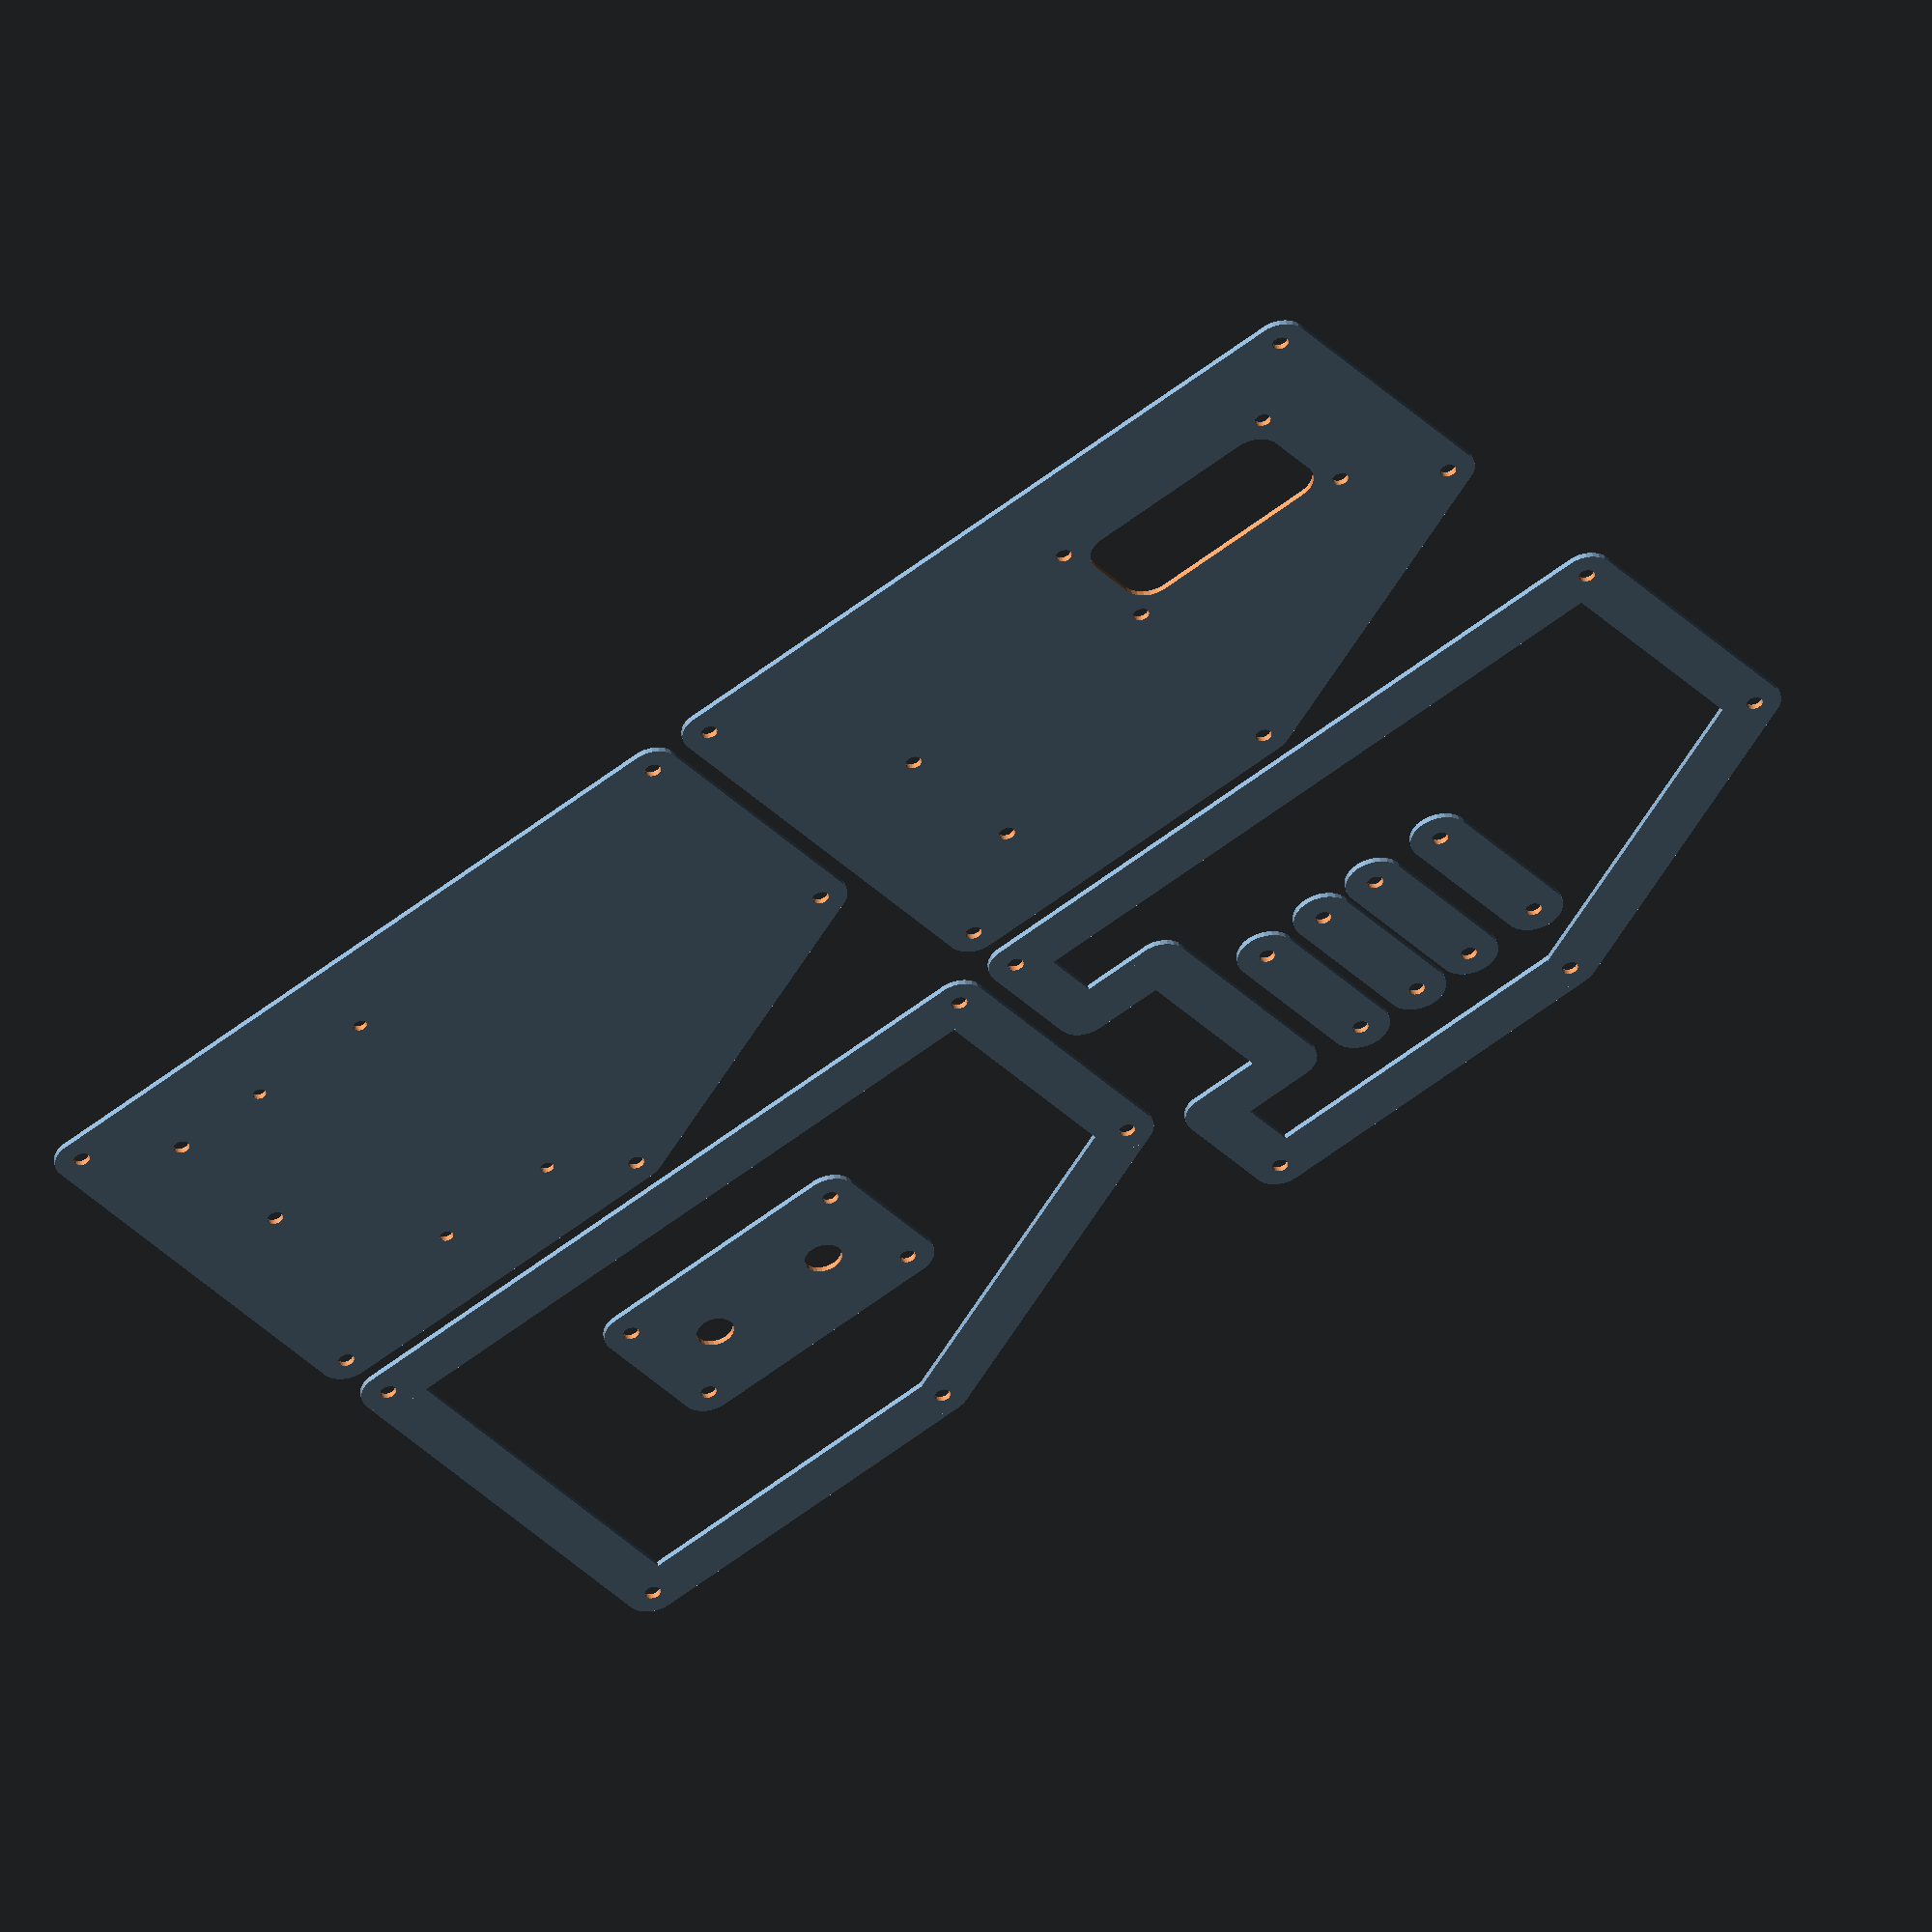
<openscad>
// LICENSE: CC0
//

// units are in mm
//

FN=25;

screw_r = 3/2;

encoder_hole_diam = 7;

corner_r = 5;

// 31 19
encoder_dist = 25;

encoder_plate_corner_r = corner_r;
encoder_plate_width = 56;
encoder_plate_height = 34;

encoder_plate_upper_width = encoder_plate_width - 4*encoder_plate_corner_r;
encoder_plate_upper_height = encoder_plate_height - 4*encoder_plate_corner_r;

body_corner_r = corner_r;
body_w0 = 92;
body_w1 = 62;
body_h = 142;
body_h_mid = 67;

access_w = 30;
access_h = 28;



rpi_screw_r = 2.5/2;  
rpi_screw_w = 23.25;
rpi_screw_h = 58;
  
strap_screw_len = rpi_screw_h/2;
strap_r = screw_r + 4;


module rpi_cable_strap() {
  
  difference() {
    hull() {
      circle(strap_r, $fn=FN);
      translate([0, strap_screw_len]) circle(strap_r, $fn=FN);
    }
    circle(screw_r, $fn=FN);
    translate([0, strap_screw_len]) circle(screw_r, $fn=FN);
  }
  
}

module body_wall_access_plate() {
  r = body_corner_r;
  w0 = body_w0 - 2*r;
  w1 = body_w1 - 2*r;
  h = body_h - 2*r;
  hmid = body_h_mid;
  
  in0 = 2*r;
  inh = h-2*r;
  inw0 = w0-2*r;
  inw1 = w1- r;  //??
  inhmid = hmid-2*r;
  
  aw = access_w - 2*r;
  ah = access_h - 2*r;
  x_access = w0/2;

  difference() {
    union() {
        
      hull() {
        translate([  0, h]) circle(r, $fn=FN);
        translate([  x_access-aw, h]) circle(r, $fn=FN);
      }
      hull() {
        translate([  x_access-aw, h]) circle(r, $fn=FN);
        translate([  x_access-aw, h-ah]) circle(r, $fn=FN);
      }
      hull() {
        translate([  x_access-aw, h-ah]) circle(r, $fn=FN);
        translate([ x_access+aw, h-ah]) circle(r, $fn=FN);
      }
      hull() {
        translate([ x_access+aw, h-ah]) circle(r, $fn=FN);
        translate([ x_access+aw, h]) circle(r, $fn=FN);
      }
      hull() {
        translate([ x_access+aw, h]) circle(r, $fn=FN);
        translate([ w0, h]) circle(r, $fn=FN);
      }
      
      
      hull() {
        translate([ w0, h]) circle(r, $fn=FN);
        translate([ w0, h-hmid]) circle(r, $fn=FN);
      }
      hull() {
        translate([ w0, h-hmid]) circle(r, $fn=FN);
        translate([ w1, 0]) circle(r, $fn=FN);
      }
      hull() {
        translate([ w1, 0]) circle(r, $fn=FN);
        translate([  0, 0]) circle(r, $fn=FN);
      }
      hull() {
        translate([  0, 0]) circle(r, $fn=FN);
        translate([  0, h]) circle(r, $fn=FN);
      }
    }

    translate([0, h]) circle(screw_r, $fn=FN);
    translate([w0, h]) circle(screw_r, $fn=FN);
    translate([w0, h-hmid]) circle(screw_r, $fn=FN);
    translate([w1, 0]) circle(screw_r, $fn=FN);
    translate([0,0]) circle(screw_r, $fn=FN);
  } 
}


module body_wall_plate() {
    
  r = body_corner_r;
  w0 = body_w0 - 2*r;
  w1 = body_w1 - 2*r;
  h = body_h - 2*r;
  hmid = body_h_mid;
  
  in0 = 2*r;
  inh = h-2*r;
  inw0 = w0-2*r;
  inw1 = w1- r;  //??
  inhmid = hmid-2*r;
  
  difference() {
    
    union() {
            
      hull() {
        translate([  0, h]) circle(r, $fn=FN);
        translate([ w0, h]) circle(r, $fn=FN);
      }
      
      hull() {
        translate([ w0, h]) circle(r, $fn=FN);
        translate([ w0, h-hmid]) circle(r, $fn=FN);
      }
      hull() {
        translate([ w0, h-hmid]) circle(r, $fn=FN);
        translate([ w1, 0]) circle(r, $fn=FN);
      }
      hull() {
        translate([ w1, 0]) circle(r, $fn=FN);
        translate([  0, 0]) circle(r, $fn=FN);
      }
      hull() {
        translate([  0, 0]) circle(r, $fn=FN);
        translate([  0, h]) circle(r, $fn=FN);
      }
    }
    
    // joining screws
    
    translate([0, h]) circle(screw_r, $fn=FN);
    translate([w0, h]) circle(screw_r, $fn=FN);
    translate([w0, h-hmid]) circle(screw_r, $fn=FN);
    translate([w1, 0]) circle(screw_r, $fn=FN);
    translate([0,0]) circle(screw_r, $fn=FN);
  }
}


module _encoder_hole_lip() {
  r = encoder_plate_corner_r;
  w = encoder_plate_width - 2*r;
  h = encoder_plate_height - 2*r;
  
  hole_x = w/2;
  hole_y = h/2;
  
  wlip = w - 2*sqrt(2)*r;
  hlip = h - 2*sqrt(2)*r;

  hull() {
    translate([-wlip/2, hlip/2]) circle(r, $fn=FN);
    translate([ wlip/2, hlip/2]) circle(r, $fn=FN);
    translate([ wlip/2,-hlip/2]) circle(r, $fn=FN);
    translate([-wlip/2,-hlip/2]) circle(r, $fn=FN);
  }

}

module body_top_plate() {
   
  r = body_corner_r;
  w0 = body_w0 - 2*r;
  w1 = body_w1 - 2*r;
  h = body_h - 2*r;
  hmid = body_h_mid;

  enc_r = encoder_plate_corner_r;
  enc_w = encoder_plate_width - 2*enc_r;
  enc_h = encoder_plate_height - 2*enc_r;
  
  lip_cx = w1/2;
  lip_cy = (h-hmid)/2 + 5;
  
  hole_x = enc_w/2;
  hole_y = enc_h/2;

  strap_cx = w0/2 + 10;
  strap_cy = h - 20;

  difference() {
    hull() {
      translate([  0, h]) circle(r, $fn=FN);
      translate([ w0, h]) circle(r, $fn=FN);
      translate([ w0, h-hmid]) circle(r, $fn=FN);
      translate([ w1, 0]) circle(r, $fn=FN);
      translate([  0, 0]) circle(r, $fn=FN);
      
    }

    // housing plate screw fastners
    //
    translate([0, h]) circle(screw_r, $fn=FN);
    translate([w0, h]) circle(screw_r, $fn=FN);
    translate([w0, h-hmid]) circle(screw_r, $fn=FN);
    translate([w1, 0]) circle(screw_r, $fn=FN);
    translate([0,0]) circle(screw_r, $fn=FN);

    // encoder lip
    //
    translate([lip_cx, lip_cy]) rotate(90, [0,0,1])
    for (i=[0:0]) {
      _encoder_hole_lip();
      translate([-hole_x, hole_y]) circle(screw_r, $fn=FN);
      translate([ hole_x, hole_y]) circle(screw_r, $fn=FN);
      translate([ hole_x,-hole_y]) circle(screw_r, $fn=FN);
      translate([-hole_x,-hole_y]) circle(screw_r, $fn=FN);
    }

    translate([strap_cx - strap_screw_len/2, strap_cy]) circle(screw_r, $fn=FN);
    translate([strap_cx + strap_screw_len/2, strap_cy]) circle(screw_r, $fn=FN);

  }
}

module body_bottom_plate() {
  
  r = body_corner_r;
  w0 = body_w0 - 2*r;
  w1 = body_w1 - 2*r;
  h = body_h - 2*r;
  hmid = body_h_mid;

  
  rpi_cx = w0/2;
  rpi_cy = h - hmid + rpi_screw_w;

  
  difference() {
    hull() {
      translate([  0, h]) circle(r, $fn=FN);
      translate([ w0, h]) circle(r, $fn=FN);
      translate([ w0, h-hmid]) circle(r, $fn=FN);
      translate([ w1, 0]) circle(r, $fn=FN);
      translate([  0, 0]) circle(r, $fn=FN);
      
    }
    
    // housing screws
    //
    translate([0, h]) circle(screw_r, $fn=FN);
    translate([w0, h]) circle(screw_r, $fn=FN);
    translate([w0, h-hmid]) circle(screw_r, $fn=FN);
    translate([w1, 0]) circle(screw_r, $fn=FN);
    translate([0,0]) circle(screw_r, $fn=FN);
    
    
    // rpi screws
    //
    translate([rpi_cx, rpi_cy])
    for (i=[0:0]) {
      translate([-rpi_screw_h/2, rpi_screw_w/2]) circle(rpi_screw_r, $fn=FN);
      translate([ rpi_screw_h/2, rpi_screw_w/2]) circle(rpi_screw_r, $fn=FN);
      translate([ rpi_screw_h/2,-rpi_screw_w/2]) circle(rpi_screw_r, $fn=FN);
      translate([-rpi_screw_h/2,-rpi_screw_w/2]) circle(rpi_screw_r, $fn=FN);
    }
    
    // strap screws
    translate([rpi_cx, rpi_cy])
    for (i=[0:0]) {
      translate([-rpi_screw_h/2,rpi_screw_w/2 + 18]) circle(screw_r, $fn=FN);
      translate([-rpi_screw_h/2 + strap_screw_len,rpi_screw_w/2 + 18]) circle(screw_r, $fn=FN);
    }
    
  }
}

module encoder_plate() {
  
  r = encoder_plate_corner_r;
  w = encoder_plate_width - 2*r;
  h = encoder_plate_height - 2*r;
  
  hole_x = w/2;
  hole_y = h/2;
  
  wlip = w - 2*sqrt(2)*r;
  hlip = h - 2*sqrt(2)*r;

  difference () {
    hull() {
      translate([-w/2, h/2]) circle(r, $fn=FN);
      translate([ w/2, h/2]) circle(r, $fn=FN);
      translate([ w/2,-h/2]) circle(r, $fn=FN);
      translate([-w/2,-h/2]) circle(r, $fn=FN);
    }
    
    translate([-encoder_dist/2, 0]) circle(encoder_hole_diam/2, $fn=FN);
    translate([ encoder_dist/2, 0]) circle(encoder_hole_diam/2, $fn=FN);
    
    translate([-hole_x, hole_y]) circle(screw_r, $fn=FN);
    translate([ hole_x, hole_y]) circle(screw_r, $fn=FN);
    translate([ hole_x,-hole_y]) circle(screw_r, $fn=FN);
    translate([-hole_x,-hole_y]) circle(screw_r, $fn=FN);
    
    //_encoder_hole_lip();
  }
}

module pack_for_cut_a() {
  translate([140,0]) rotate(90, [0,0,1]) body_bottom_plate();
  translate([285,0]) rotate(90, [0,0,1]) body_top_plate();
  translate([140,95]) rotate(90, [0,0,1]) body_wall_plate();
  //translate([285,95]) rotate(90, [0,0,1]) body_wall_plate();
  translate([285,95]) rotate(90, [0,0,1]) body_wall_access_plate();
//  translate([305,0]) body_wall_access_plate();
  translate([70, 130]) encoder_plate();
  translate([185, 130]) rpi_cable_strap();
  translate([198, 130]) rpi_cable_strap();
  translate([210, 130]) rpi_cable_strap();
  translate([225, 130]) rpi_cable_strap();
}

module pack_for_cut_b() {
  translate([140,0]) rotate(90, [0,0,1]) body_wall_plate();
  translate([285,0]) rotate(90, [0,0,1]) body_wall_plate();
  translate([140,95]) rotate(90, [0,0,1]) body_wall_plate();
  translate([285,95]) rotate(90, [0,0,1]) body_wall_access_plate();
  translate([70, 130]) encoder_plate();
}

pack_for_cut_a();
//pack_for_cut_b();

//body_wall_access_plate();

/*
module __debug() {
  encoder_plate();
  translate([40,-60]) body_bottom_plate();
  translate([160, -60]) body_top_plate();
  translate([0, 100]) body_wall_plate();
  translate([100,100]) body_wall_access_plate();
}
*/
</openscad>
<views>
elev=312.3 azim=216.7 roll=167.3 proj=o view=solid
</views>
